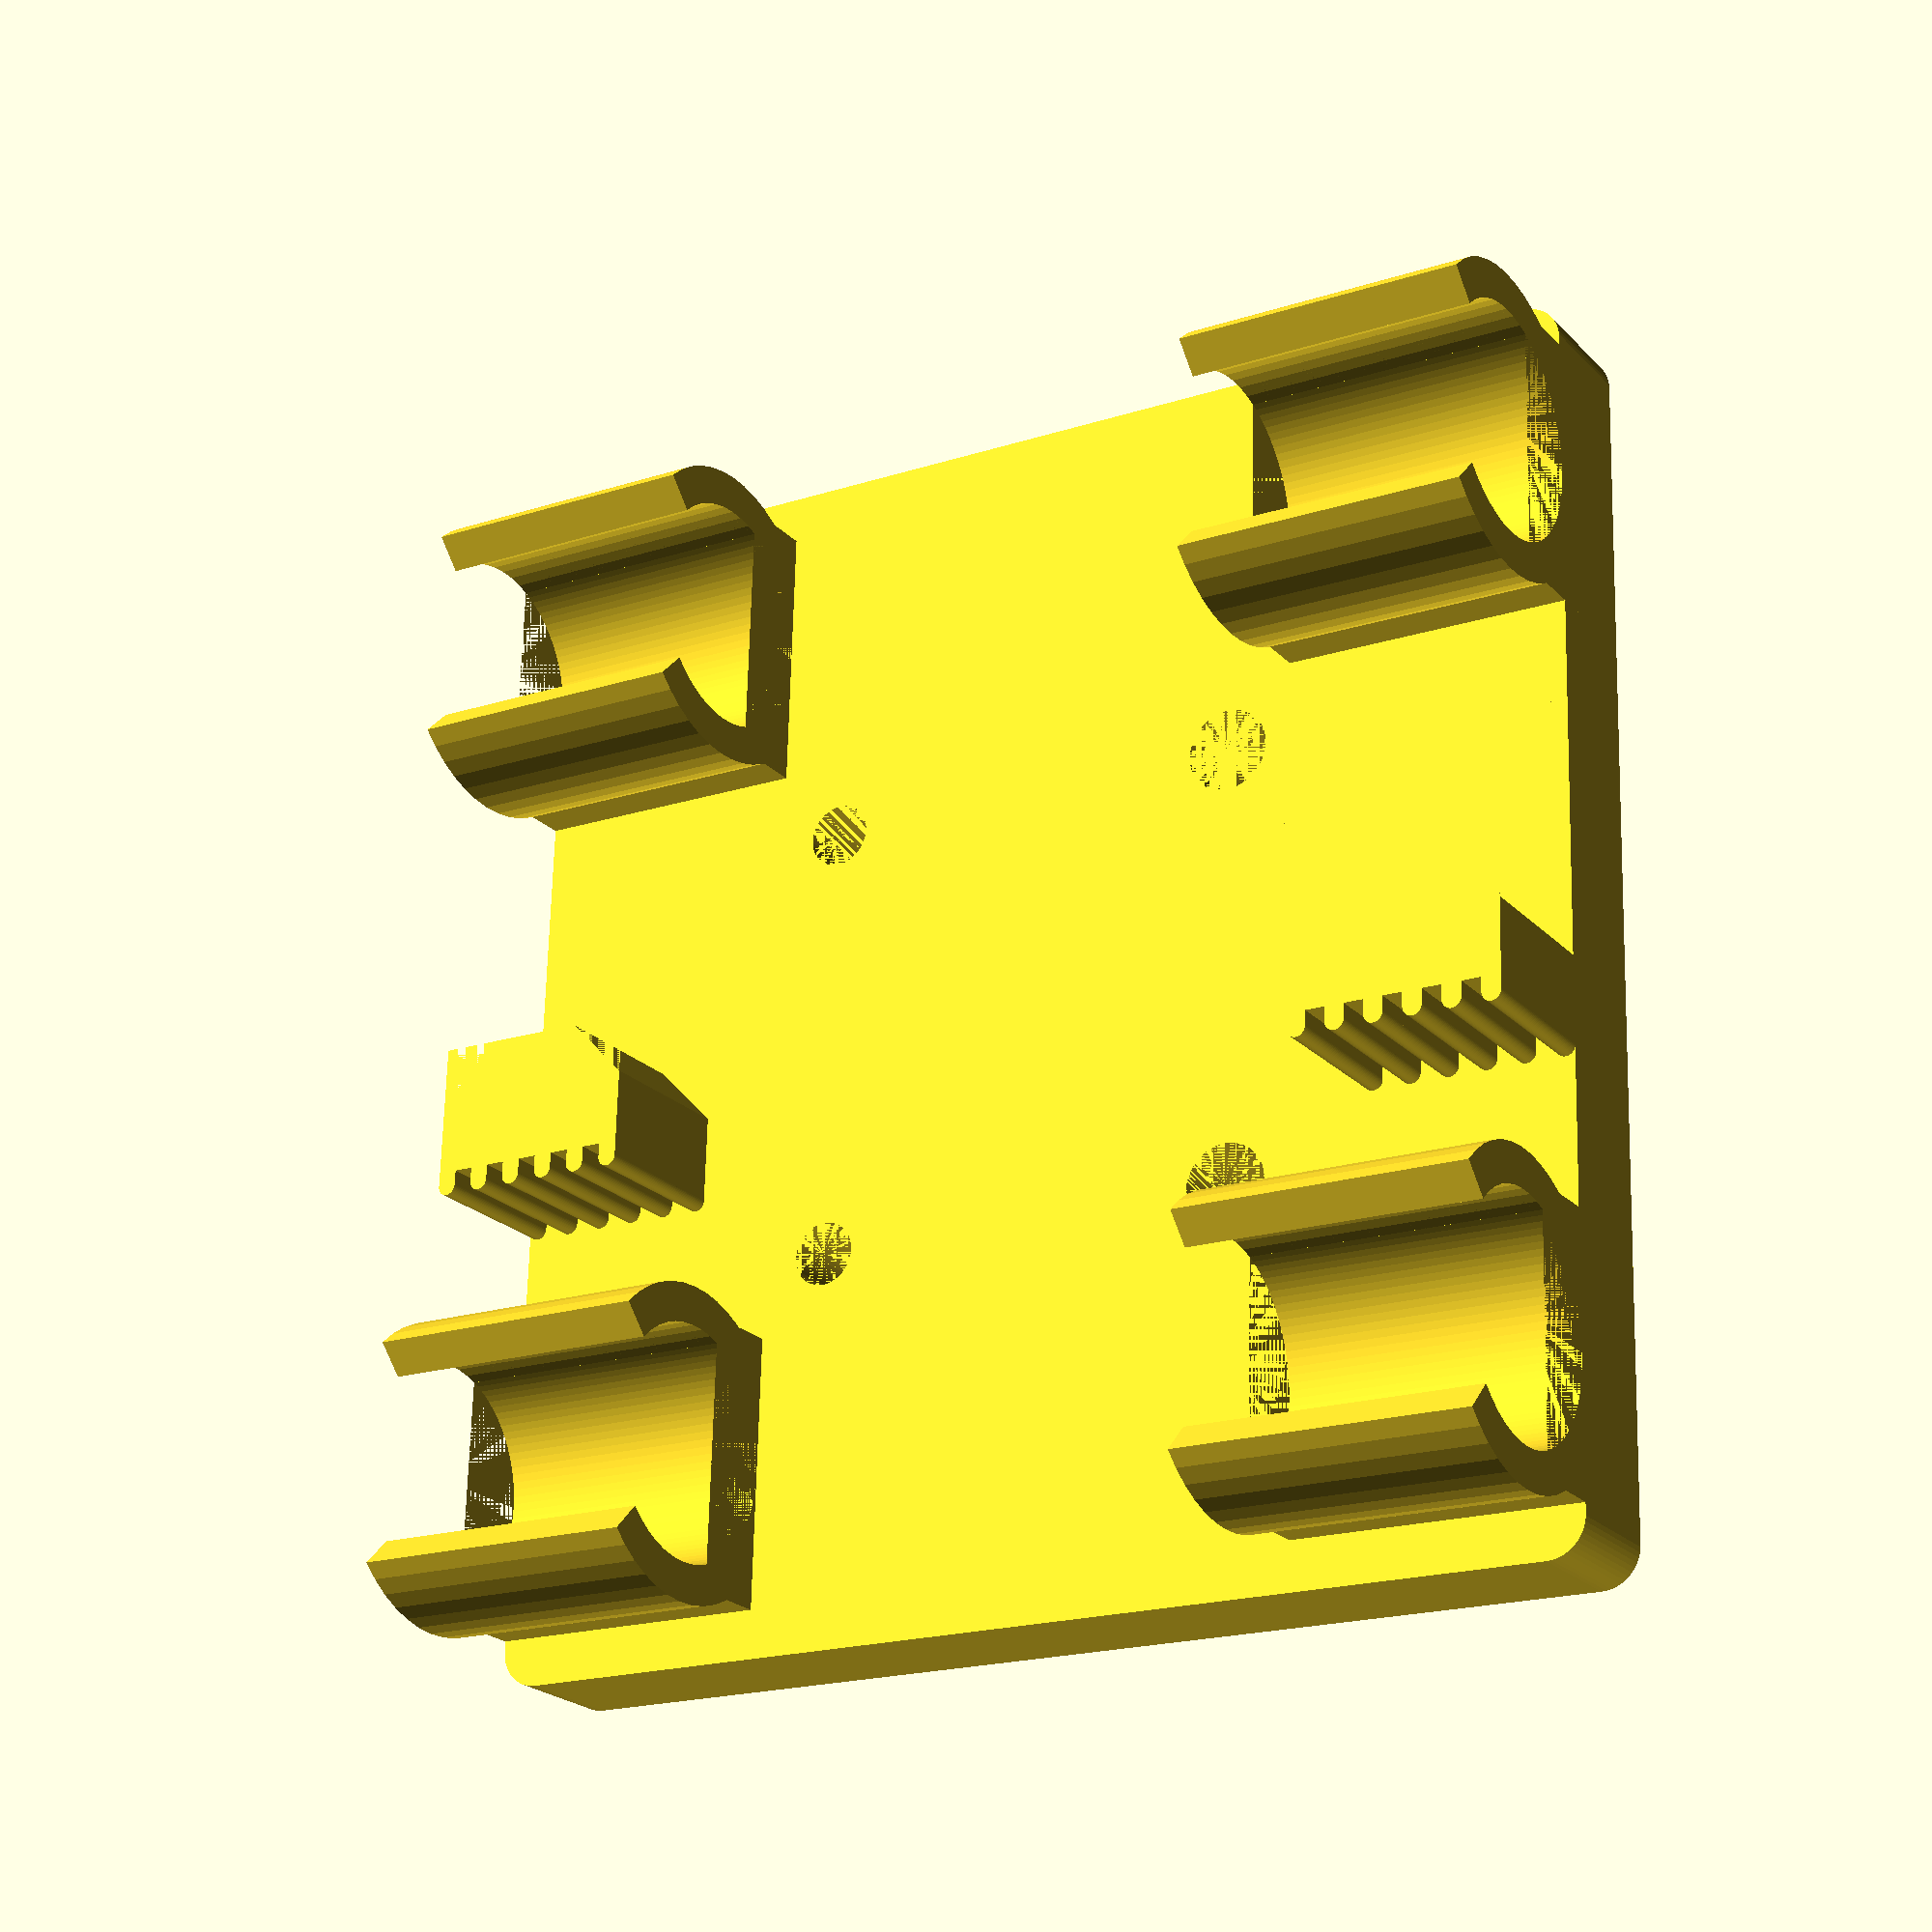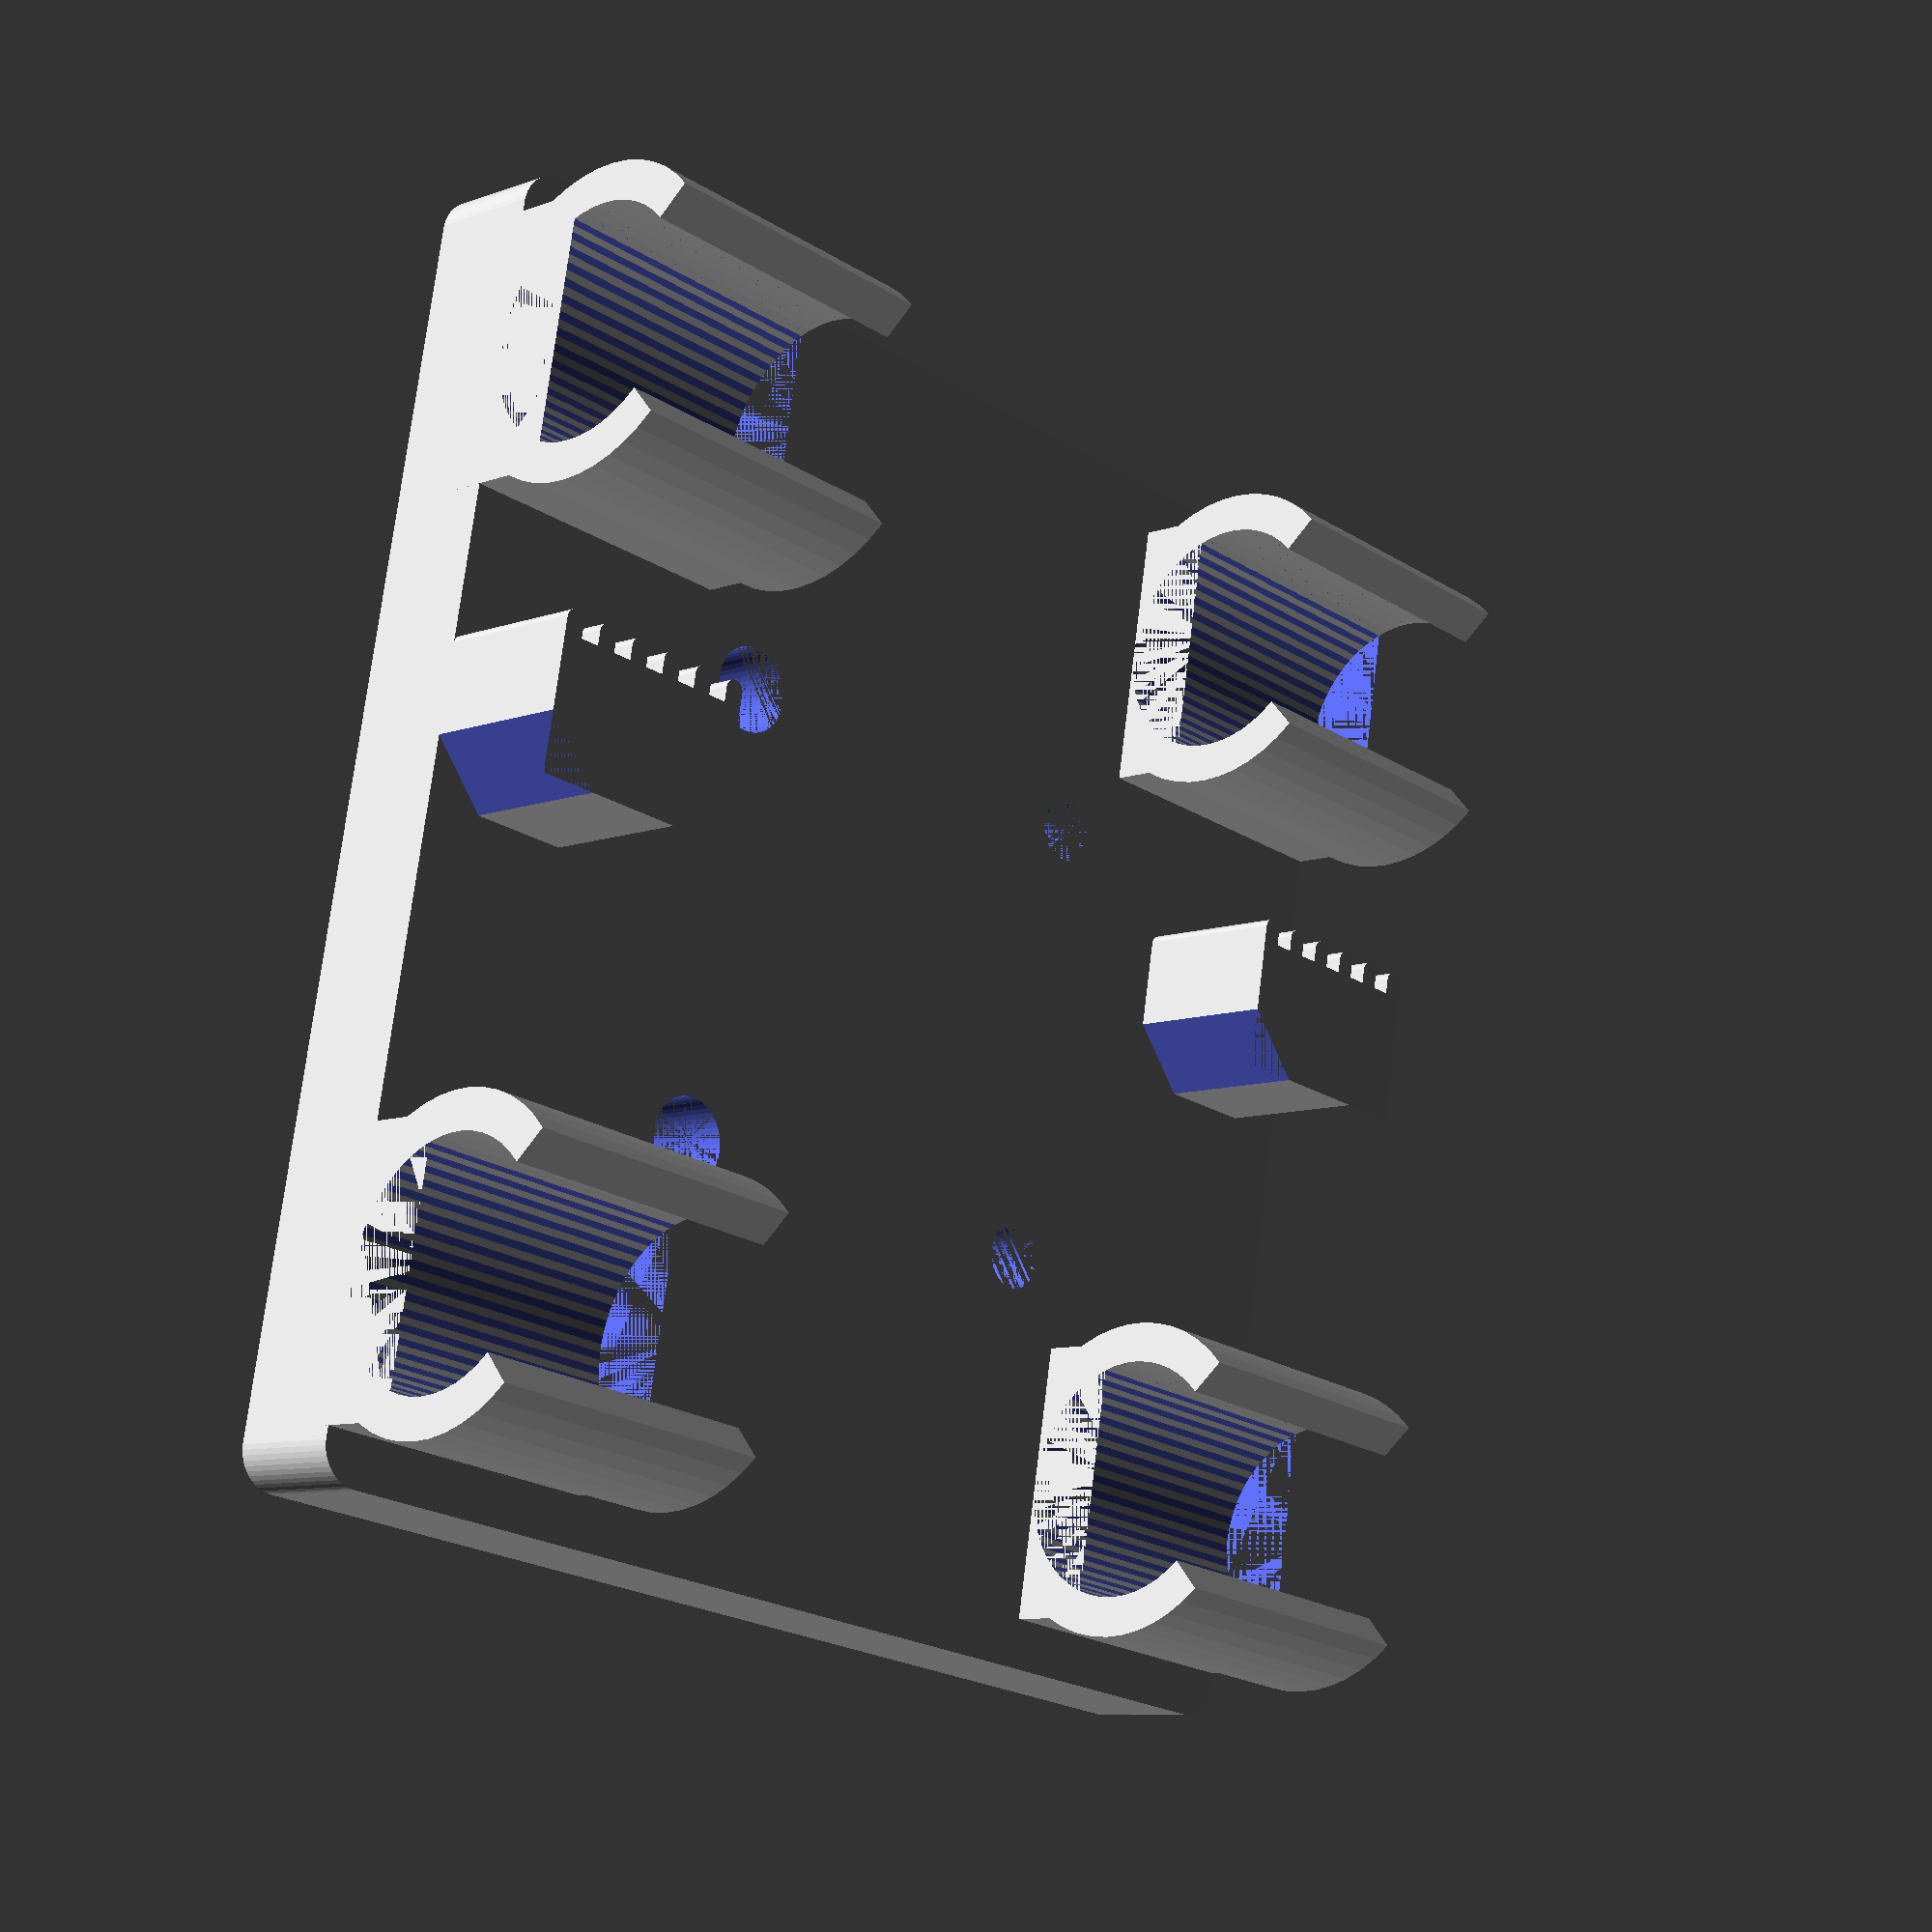
<openscad>
$fn=50;

//Maße Grundplatte
//gr_x=75;
gr_x=60;
gr_y=56;
gr_z=5;

//Schrauben links
d_m3=3.3; //Durchmesser
h_m3=15;

//Schrauben rechts
d_m4=4.3;
h_m4=15;

//Schraubenabstand
s_horizontal=11.5;
s_vertikal=11.5;

//Klammer
wandstaerke=2;
d_bushing=12;
h_bushing=15;

//Achsenabstand (radius zu radius)
d_axis=45;

//GT2 Holder
p_tweak1_x=-19;
p_tweak1_y=-8;
p_tweak1_z=-8;

p_tweak2_x=+30;
p_tweak2_y=-8;
p_tweak2_z=-8;

module clamp(wandstaerke,d_bushing,h_bushing) {
    
    rotate([0,90,90]){
        //Klammer
        rotate([0,0,45]){
        rotate_extrude(angle = 270){
            translate([6, 0, 0])
            square([wandstaerke,h_bushing]);
        }
        }

        //Klammerplatte
        difference(){
            translate([-(d_bushing)/2+wandstaerke/2,0,h_bushing/2]){
                cube([d_bushing/2,d_bushing+wandstaerke,h_bushing], center=true);
            }
            
            cylinder(d1=d_bushing,d2=d_bushing,h=h_bushing);
        }
    }

}


//GT2 Holder
module gt2_holder(position_tweak_x,position_tweak_y,position_tweak_z){
    rotate([0,0,90]){
        difference(){
            union(){
                for ( i = [0 : 5] ){
                        translate([0-i*2+position_tweak_x-1,position_tweak_y+0.5,position_tweak_z]) cube([1,7,8]);
                        translate([0-i*2+position_tweak_x-0.5,position_tweak_y+0.5,position_tweak_z]) cylinder(d1=1,d2=1,h=8);
                     }
                     
                translate([-11+position_tweak_x,0.75+0.5+position_tweak_y,position_tweak_z]){
                    cube ([11,6.75,8]);
                }
            
        }
            //Anfasung
            translate([0+position_tweak_x,5+position_tweak_y,+position_tweak_z]){
             rotate([0,0,45]){
                cube([10,10,15]);
             }
        }
            //Anfasung
            translate([-11+position_tweak_x,5+position_tweak_y,+position_tweak_z]){
             rotate([0,0,45]){
                cube([10,10,15]);
             }
        }
    }

    }
}

difference(){
    
    //Grundplatte
    translate([0,0,gr_z/2]){
        minkowski(){
         cube([gr_x,gr_y,gr_z], center=true);
         cylinder(r=2,h=1);
        }
    }
    
    //Schraubenlöcher recht
    translate([s_horizontal,s_vertikal,0]){
        cylinder(d1=d_m3, d2=d_m3, h=h_m3);
    }
    
    translate([-s_horizontal,s_vertikal,0]){
        cylinder(d1=d_m3, d2=d_m3, h=h_m3);
    }
    
    //Scraubenlöcher links
    translate([s_horizontal,-s_vertikal,0]){
        cylinder(d1=d_m4, d2=d_m4, h=h_m4);
    }
    
    translate([-s_horizontal,-s_vertikal,0]){
        cylinder(d1=d_m4, d2=d_m4, h=h_m4);
    }

}

//Klammern

translate([d_axis/2,-gr_y/2-2,-wandstaerke/2-gr_z]){
//translate(d_axis/2,0,0){
    clamp(wandstaerke,d_bushing,h_bushing);
}

translate([d_axis/2,gr_y/2-h_bushing+2,-wandstaerke/2-gr_z]){
//translate(d_axis/2,0,0){
    clamp(wandstaerke,d_bushing,h_bushing);
}

translate([-d_axis/2,-gr_y/2-2,-wandstaerke/2-gr_z]){
//translate(d_axis/2,0,0){
    clamp(wandstaerke,d_bushing,h_bushing);
}

translate([-d_axis/2,gr_y/2-h_bushing+2,-wandstaerke/2-gr_z]){
//translate(d_axis/2,0,0){
    clamp(wandstaerke,d_bushing,h_bushing);
}

gt2_holder(p_tweak1_x,p_tweak1_y,p_tweak1_z);
gt2_holder(p_tweak2_x,p_tweak2_y,p_tweak2_z);

</openscad>
<views>
elev=22.7 azim=88.3 roll=211.2 proj=p view=solid
elev=8.9 azim=260.0 roll=134.2 proj=p view=wireframe
</views>
